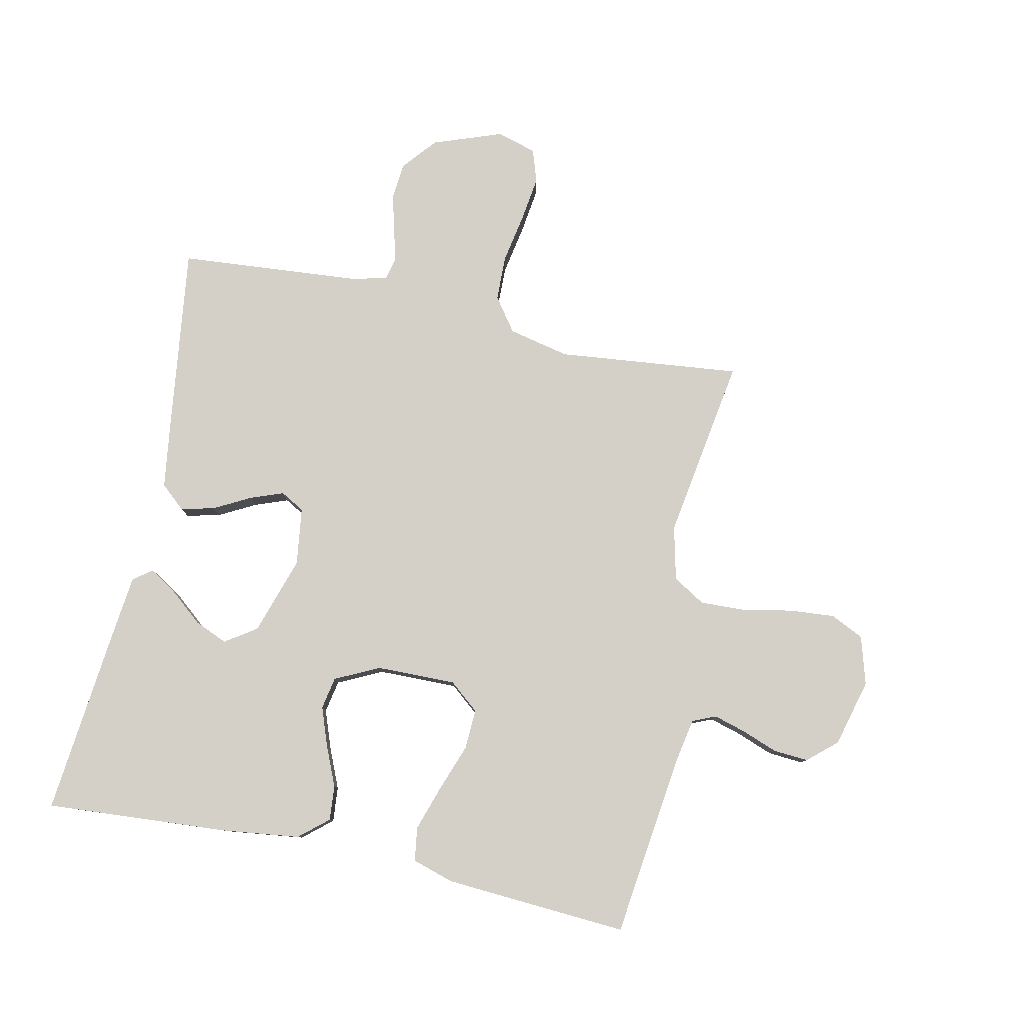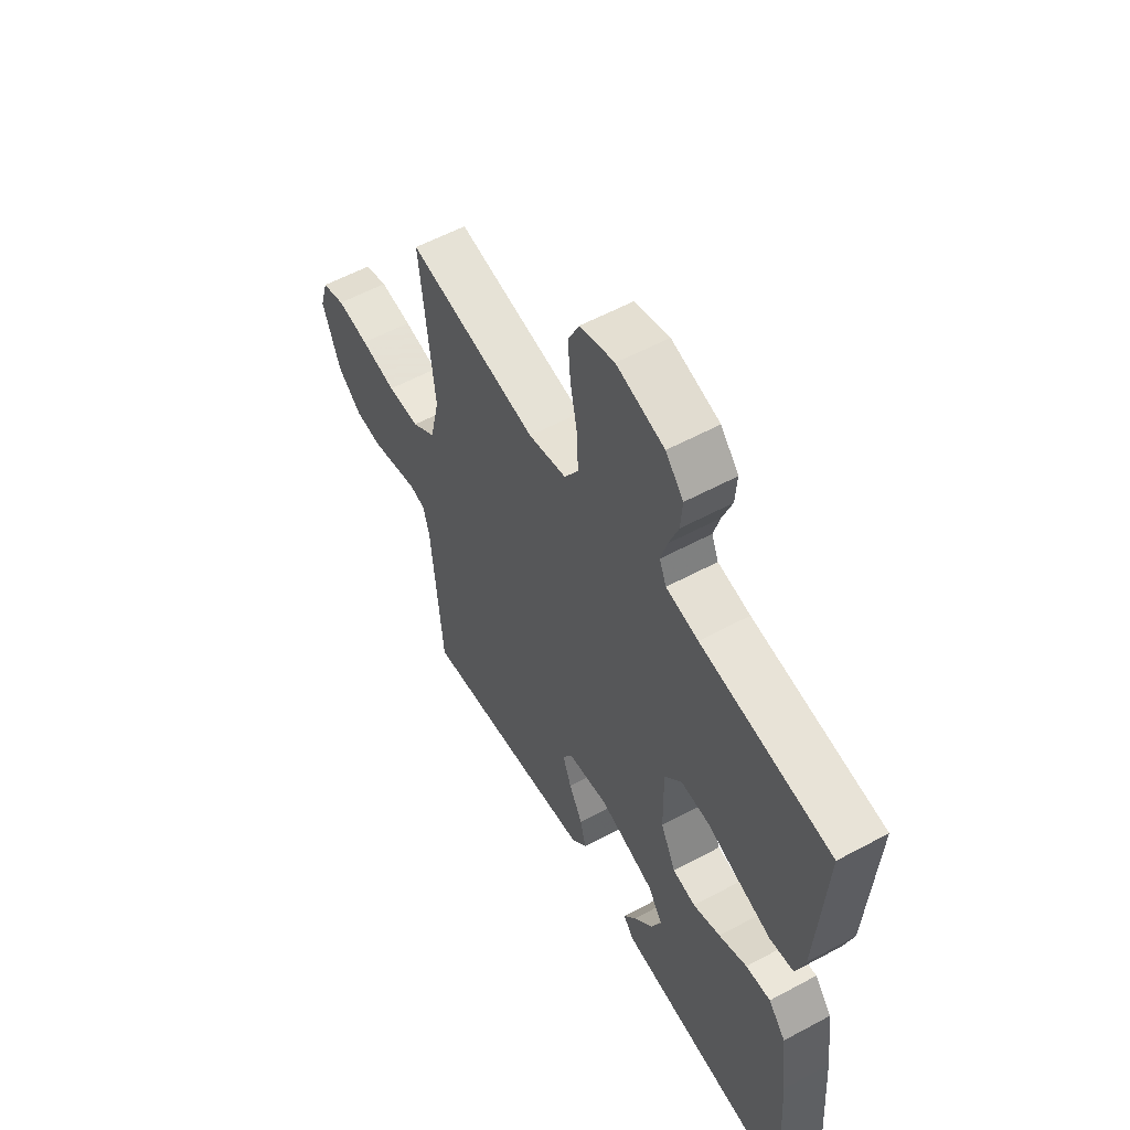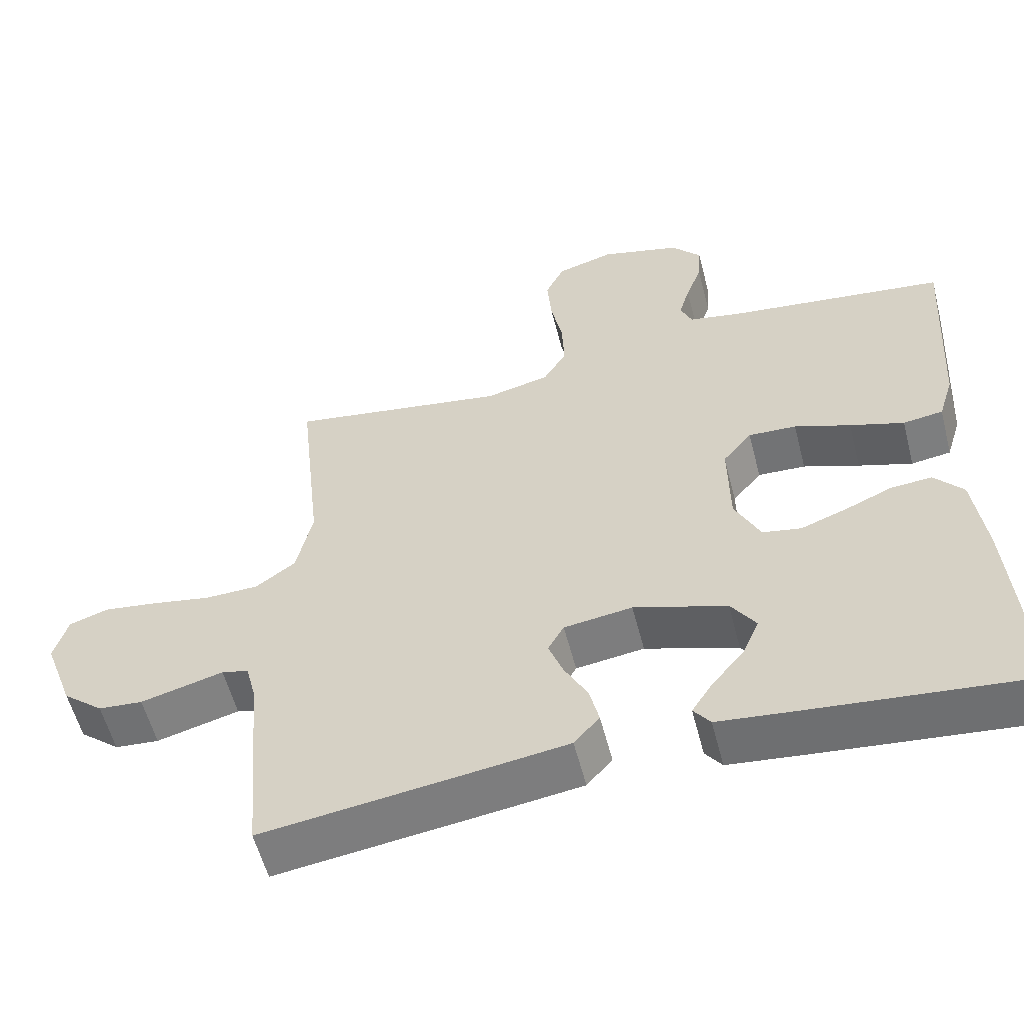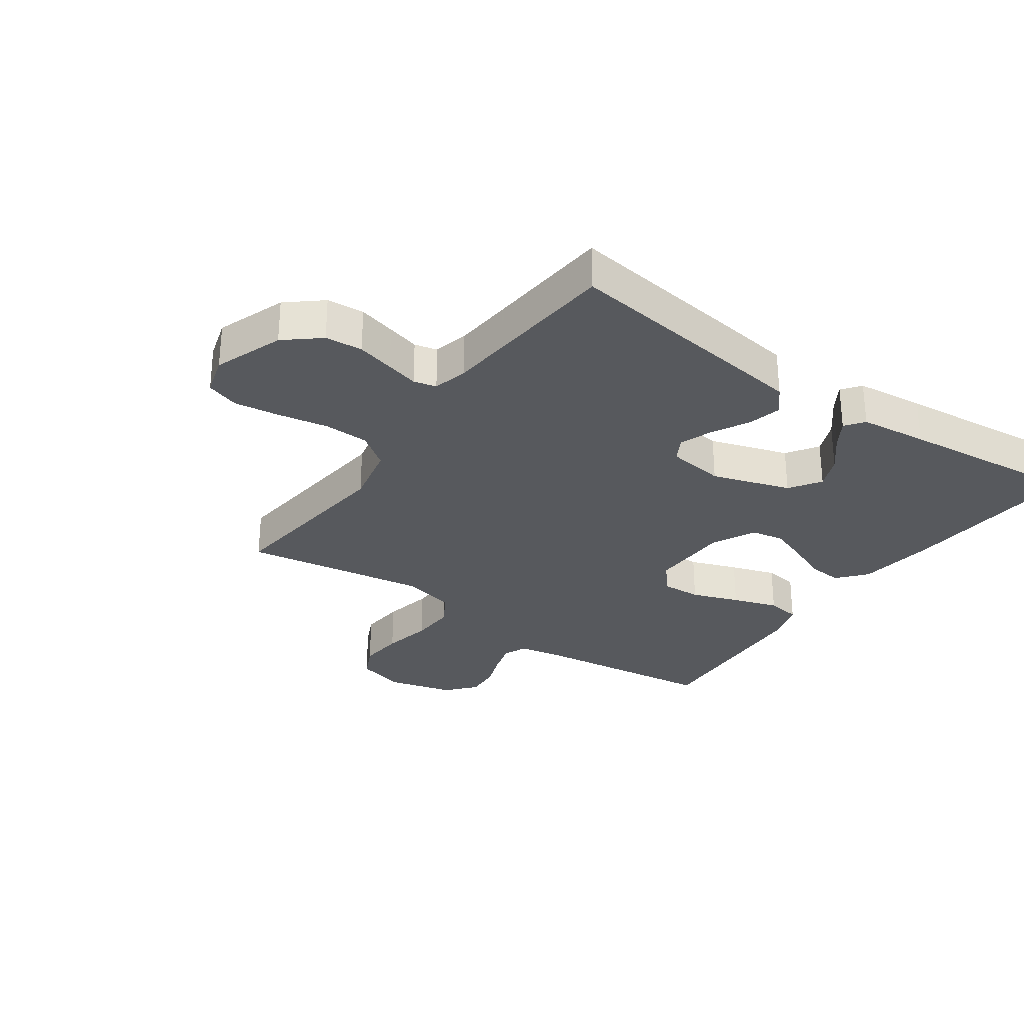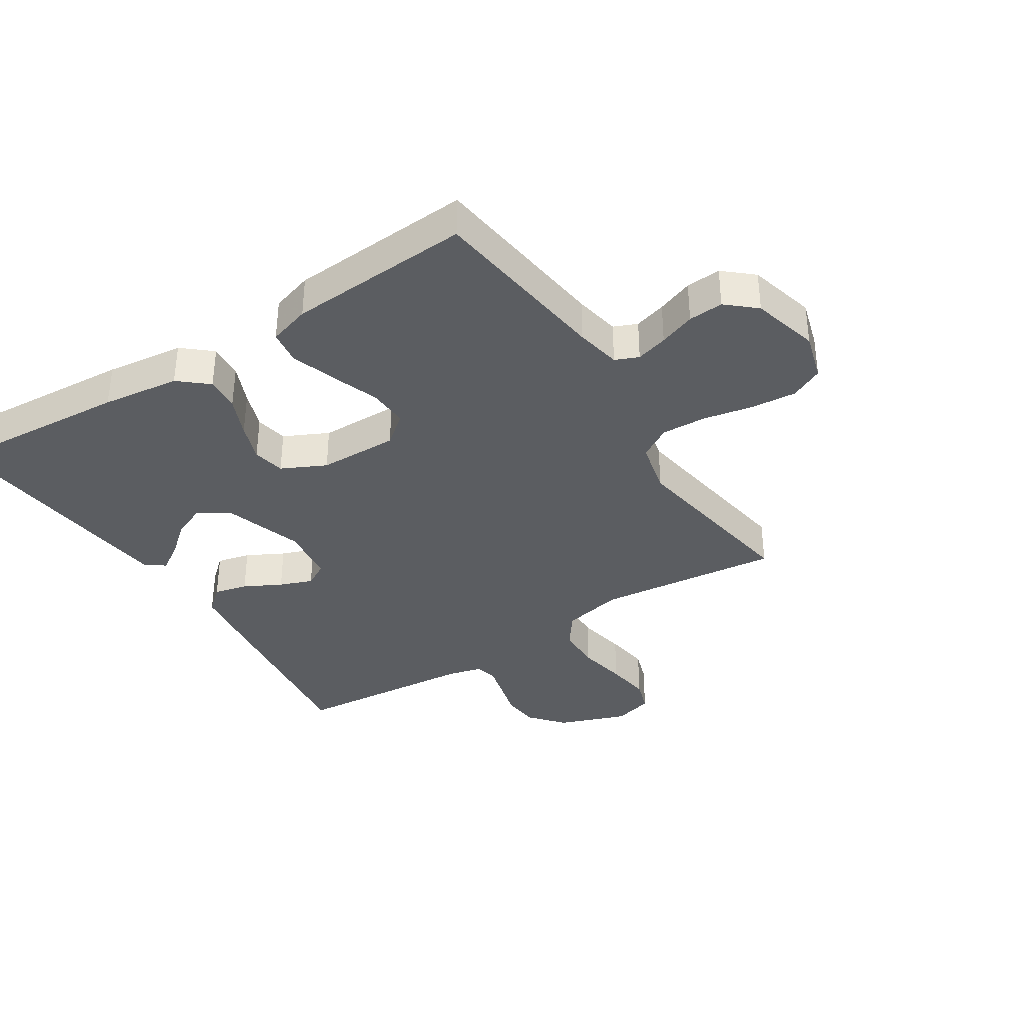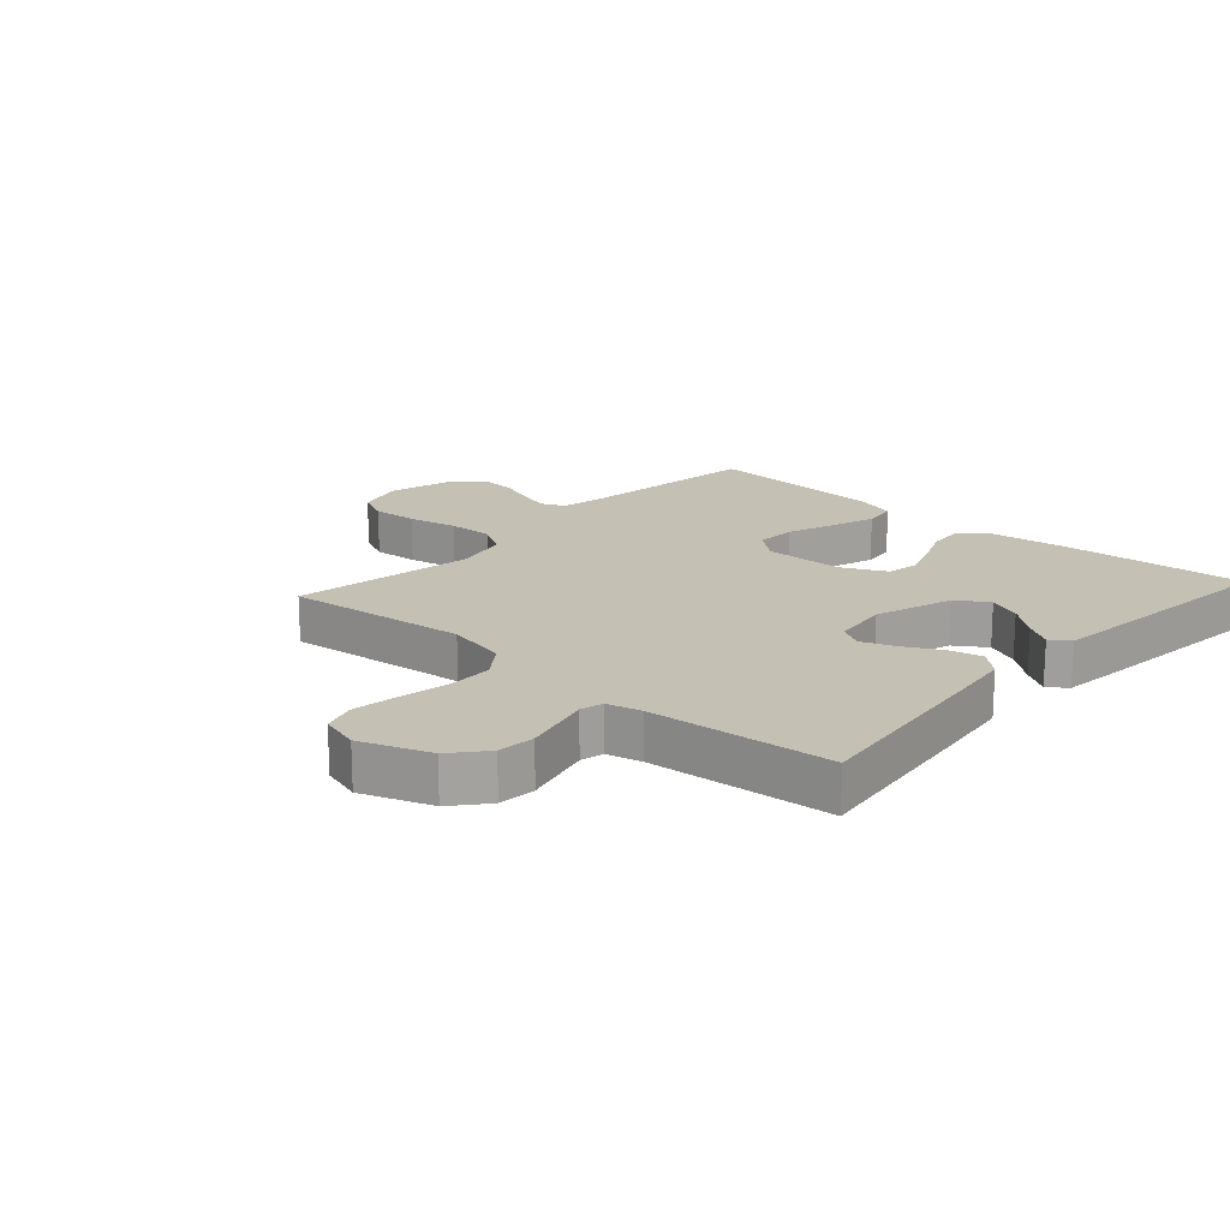
<metadata>
{"format":"obj","ext":"obj","renderer":"f3d","projection":"perspective","resolution":1024,"background":"white","views":[{"elev":80.0,"azim":-77.9,"up":"+Y"},{"elev":57.1,"azim":-119.3,"up":"+Z"},{"elev":-56.8,"azim":-165.6,"up":"+Z"},{"elev":-29.5,"azim":144.8,"up":"+Y"},{"elev":-36.0,"azim":-57.4,"up":"+Y"},{"elev":18.0,"azim":132.1,"up":"+Y"}]}
</metadata>
<code>
v -0.5 0.07 0.5
v -0.2 0.07 0.537
v -0.126 0.07 0.551
v -0.11 0.07 0.589
v -0.125 0.07 0.641
v -0.147 0.07 0.7
v -0.151 0.07 0.757
v -0.11 0.07 0.804
v 0 0.07 0.833
v 0.079 0.07 0.81
v 0.105 0.07 0.756
v 0.099 0.07 0.682
v 0.083 0.07 0.601
v 0.08 0.07 0.527
v 0.112 0.07 0.474
v 0.2 0.07 0.453
v 0.5 0.07 0.5
v 0.468 0.07 0.2
v 0.49 0.07 0.1
v 0.545 0.07 0.06
v 0.619 0.07 0.058
v 0.701 0.07 0.073
v 0.775 0.07 0.083
v 0.829 0.07 0.065
v 0.848 0.07 0
v 0.807 0.07 -0.113
v 0.751 0.07 -0.16
v 0.69 0.07 -0.165
v 0.629 0.07 -0.149
v 0.576 0.07 -0.135
v 0.539 0.07 -0.144
v 0.525 0.07 -0.2
v 0.5 0.07 -0.5
v 0.2 0.07 -0.46
v 0.086 0.07 -0.444
v 0.051 0.07 -0.404
v 0.064 0.07 -0.349
v 0.096 0.07 -0.289
v 0.116 0.07 -0.235
v 0.094 0.07 -0.196
v 0 0.07 -0.183
v -0.128 0.07 -0.224
v -0.162 0.07 -0.275
v -0.139 0.07 -0.329
v -0.095 0.07 -0.382
v -0.066 0.07 -0.427
v -0.089 0.07 -0.458
v -0.2 0.07 -0.47
v -0.5 0.07 -0.5
v -0.479 0.07 -0.2
v -0.463 0.07 -0.073
v -0.423 0.07 -0.026
v -0.366 0.07 -0.031
v -0.301 0.07 -0.059
v -0.238 0.07 -0.082
v -0.185 0.07 -0.072
v -0.15 0.07 0
v -0.148 0.07 0.13
v -0.188 0.07 0.179
v -0.254 0.07 0.176
v -0.331 0.07 0.148
v -0.405 0.07 0.124
v -0.46 0.07 0.132
v -0.481 0.07 0.2
v -0.5 0 0.5
v -0.2 0 0.537
v -0.126 0 0.551
v -0.11 0 0.589
v -0.125 0 0.641
v -0.147 0 0.7
v -0.151 0 0.757
v -0.11 0 0.804
v 0 0 0.833
v 0.079 0 0.81
v 0.105 0 0.756
v 0.099 0 0.682
v 0.083 0 0.601
v 0.08 0 0.527
v 0.112 0 0.474
v 0.2 0 0.453
v 0.5 0 0.5
v 0.468 0 0.2
v 0.49 0 0.1
v 0.545 0 0.06
v 0.619 0 0.058
v 0.701 0 0.073
v 0.775 0 0.083
v 0.829 0 0.065
v 0.848 0 0
v 0.807 0 -0.113
v 0.751 0 -0.16
v 0.69 0 -0.165
v 0.629 0 -0.149
v 0.576 0 -0.135
v 0.539 0 -0.144
v 0.525 0 -0.2
v 0.5 0 -0.5
v 0.2 0 -0.46
v 0.086 0 -0.444
v 0.051 0 -0.404
v 0.064 0 -0.349
v 0.096 0 -0.289
v 0.116 0 -0.235
v 0.094 0 -0.196
v 0 0 -0.183
v -0.128 0 -0.224
v -0.162 0 -0.275
v -0.139 0 -0.329
v -0.095 0 -0.382
v -0.066 0 -0.427
v -0.089 0 -0.458
v -0.2 0 -0.47
v -0.5 0 -0.5
v -0.479 0 -0.2
v -0.463 0 -0.073
v -0.423 0 -0.026
v -0.366 0 -0.031
v -0.301 0 -0.059
v -0.238 0 -0.082
v -0.185 0 -0.072
v -0.15 0 0
v -0.148 0 0.13
v -0.188 0 0.179
v -0.254 0 0.176
v -0.331 0 0.148
v -0.405 0 0.124
v -0.46 0 0.132
v -0.481 0 0.2
f 64 1 2
f 63 64 2
f 62 63 2
f 61 62 2
f 60 61 2
f 59 60 2 3
f 58 59 3 4
f 57 58 4
f 52 53 54
f 51 52 54
f 50 51 54
f 49 50 54
f 48 49 54
f 47 48 54
f 44 45 46 47
f 43 44 47 54
f 42 43 54 55
f 36 37 38
f 35 36 38
f 34 35 38
f 33 34 38
f 32 33 38
f 31 32 38 39
f 30 31 39 40
f 28 29 30
f 27 28 30
f 26 27 30
f 25 26 30
f 24 25 30
f 23 24 30
f 22 23 30
f 21 22 30
f 30 40 41
f 21 30 41
f 20 21 41
f 16 17 18
f 15 16 18 19
f 11 12 13
f 10 11 13
f 9 10 13
f 8 9 13
f 7 8 13
f 6 7 13
f 5 6 13
f 4 5 13 14
f 57 4 14 15
f 42 55 56
f 41 42 56
f 20 41 56
f 19 20 56 57
f 15 19 57
f 66 65 128
f 66 128 127
f 66 127 126
f 66 126 125
f 66 125 124
f 67 66 124 123
f 68 67 123 122
f 68 122 121
f 118 117 116
f 118 116 115
f 118 115 114
f 118 114 113
f 118 113 112
f 118 112 111
f 111 110 109 108
f 118 111 108 107
f 119 118 107 106
f 102 101 100
f 102 100 99
f 102 99 98
f 102 98 97
f 102 97 96
f 103 102 96 95
f 104 103 95 94
f 94 93 92
f 94 92 91
f 94 91 90
f 94 90 89
f 94 89 88
f 94 88 87
f 94 87 86
f 94 86 85
f 105 104 94
f 105 94 85
f 105 85 84
f 82 81 80
f 83 82 80 79
f 77 76 75
f 77 75 74
f 77 74 73
f 77 73 72
f 77 72 71
f 77 71 70
f 77 70 69
f 78 77 69 68
f 79 78 68 121
f 120 119 106
f 120 106 105
f 120 105 84
f 121 120 84 83
f 121 83 79
f 1 65 66 2
f 2 66 67 3
f 3 67 68 4
f 4 68 69 5
f 5 69 70 6
f 6 70 71 7
f 7 71 72 8
f 8 72 73 9
f 9 73 74 10
f 10 74 75 11
f 11 75 76 12
f 12 76 77 13
f 13 77 78 14
f 14 78 79 15
f 15 79 80 16
f 16 80 81 17
f 17 81 82 18
f 18 82 83 19
f 19 83 84 20
f 20 84 85 21
f 21 85 86 22
f 22 86 87 23
f 23 87 88 24
f 24 88 89 25
f 25 89 90 26
f 26 90 91 27
f 27 91 92 28
f 28 92 93 29
f 29 93 94 30
f 30 94 95 31
f 31 95 96 32
f 32 96 97 33
f 33 97 98 34
f 34 98 99 35
f 35 99 100 36
f 36 100 101 37
f 37 101 102 38
f 38 102 103 39
f 39 103 104 40
f 40 104 105 41
f 41 105 106 42
f 42 106 107 43
f 43 107 108 44
f 44 108 109 45
f 45 109 110 46
f 46 110 111 47
f 47 111 112 48
f 48 112 113 49
f 49 113 114 50
f 50 114 115 51
f 51 115 116 52
f 52 116 117 53
f 53 117 118 54
f 54 118 119 55
f 55 119 120 56
f 56 120 121 57
f 57 121 122 58
f 58 122 123 59
f 59 123 124 60
f 60 124 125 61
f 61 125 126 62
f 62 126 127 63
f 63 127 128 64
f 64 128 65 1

</code>
